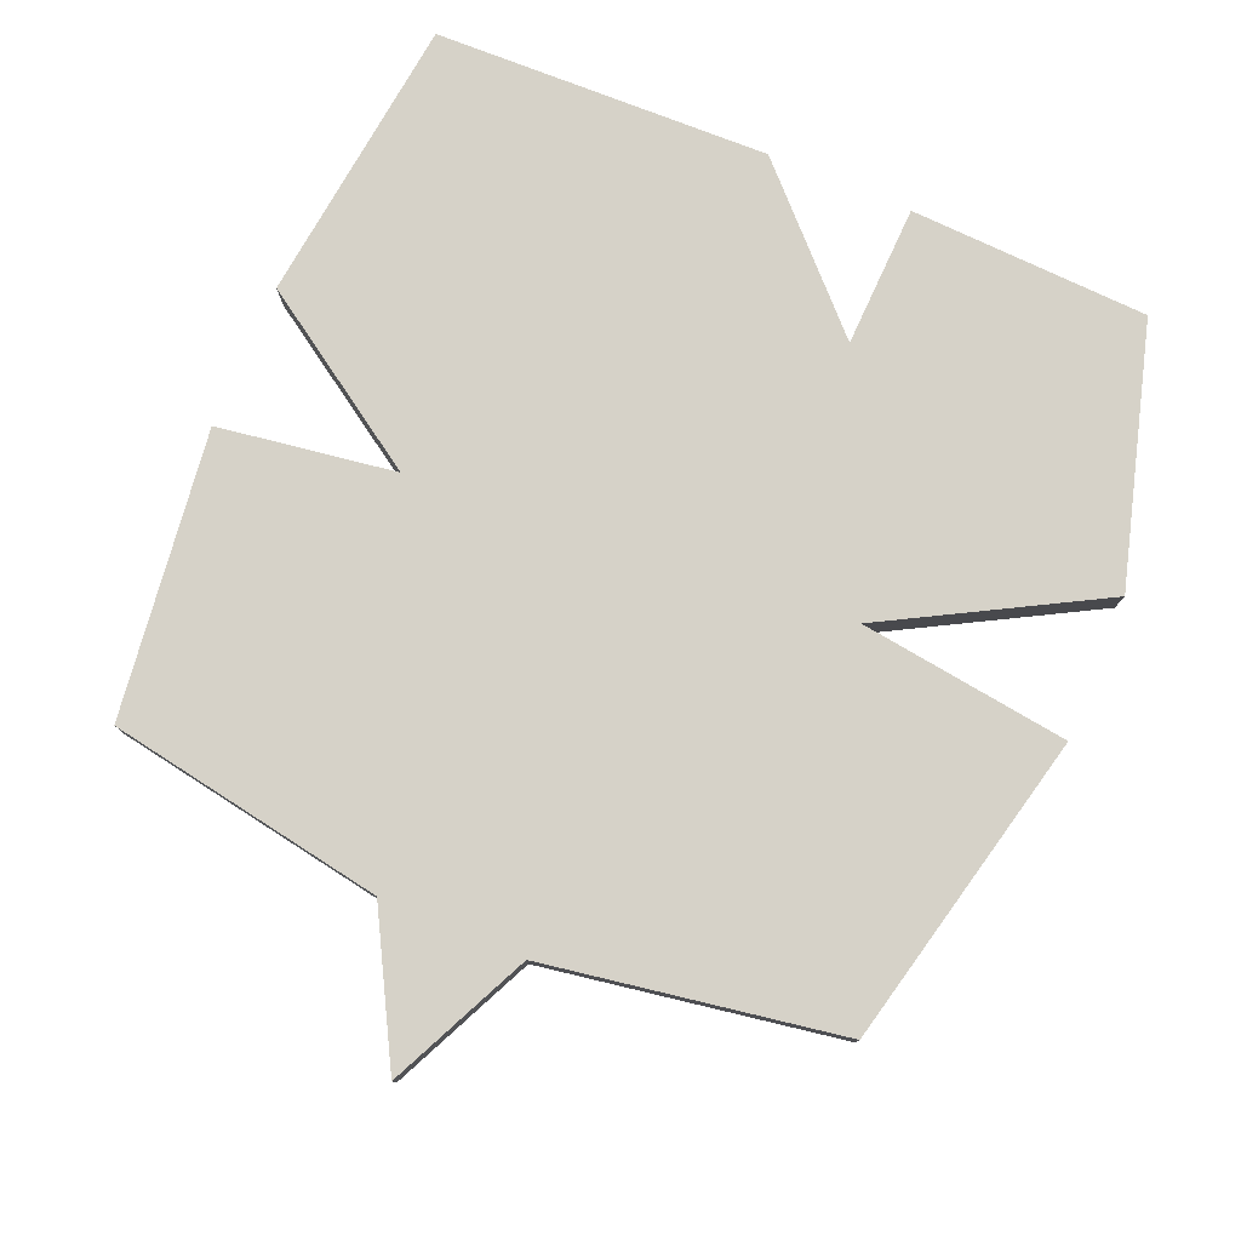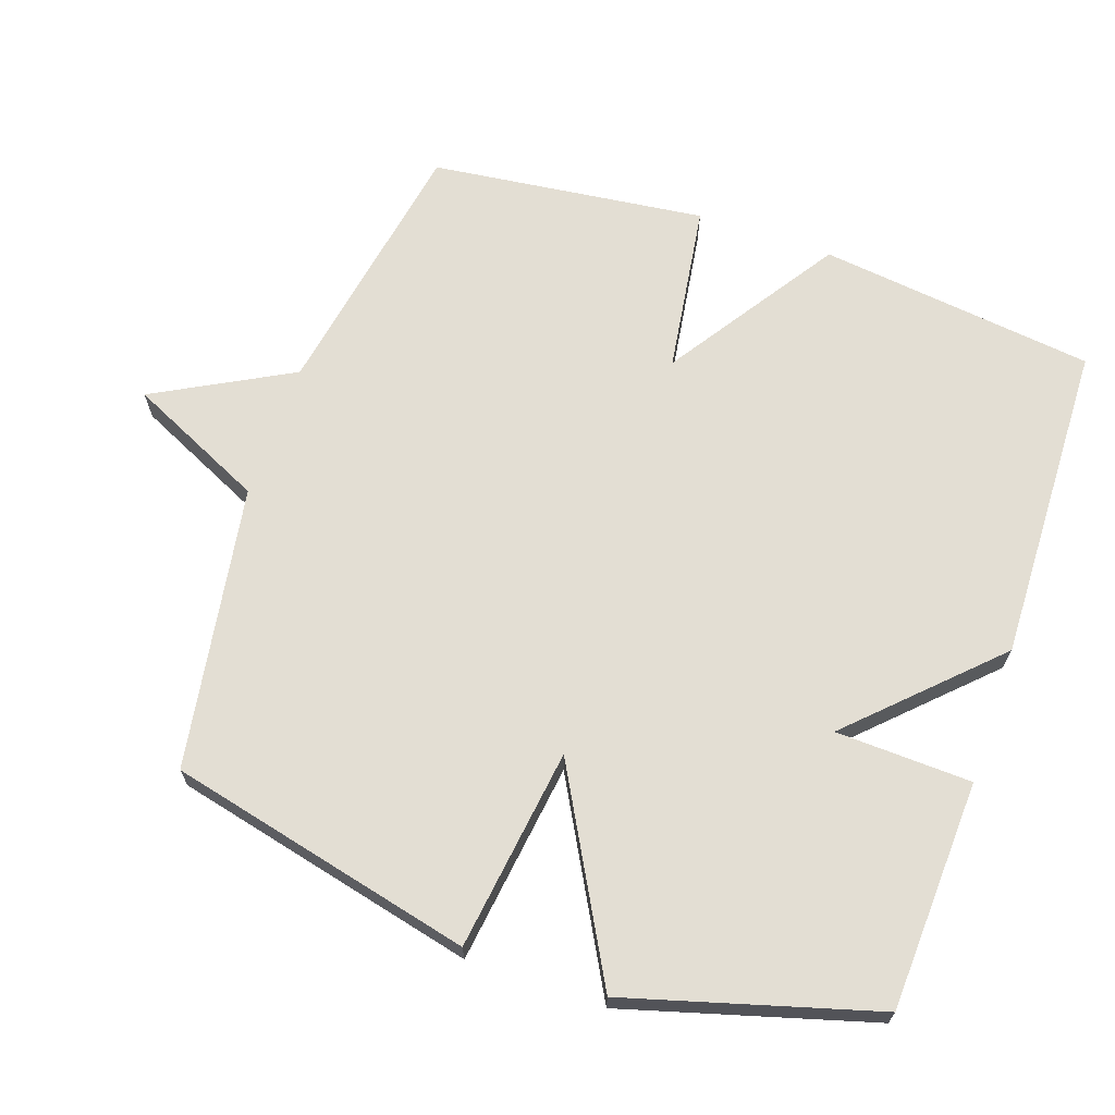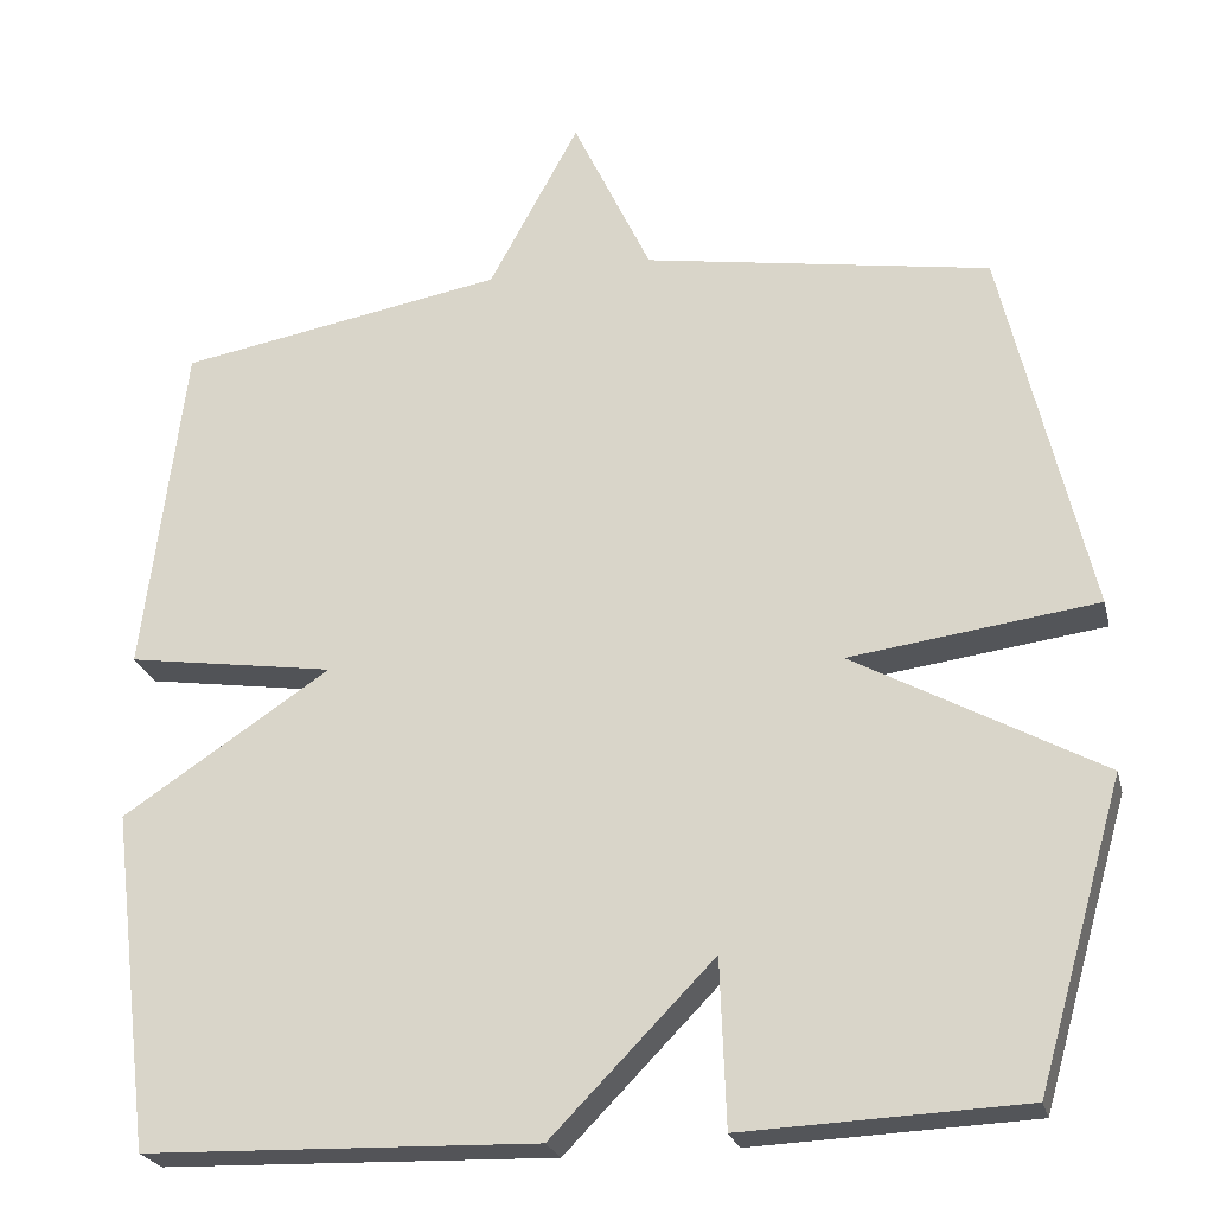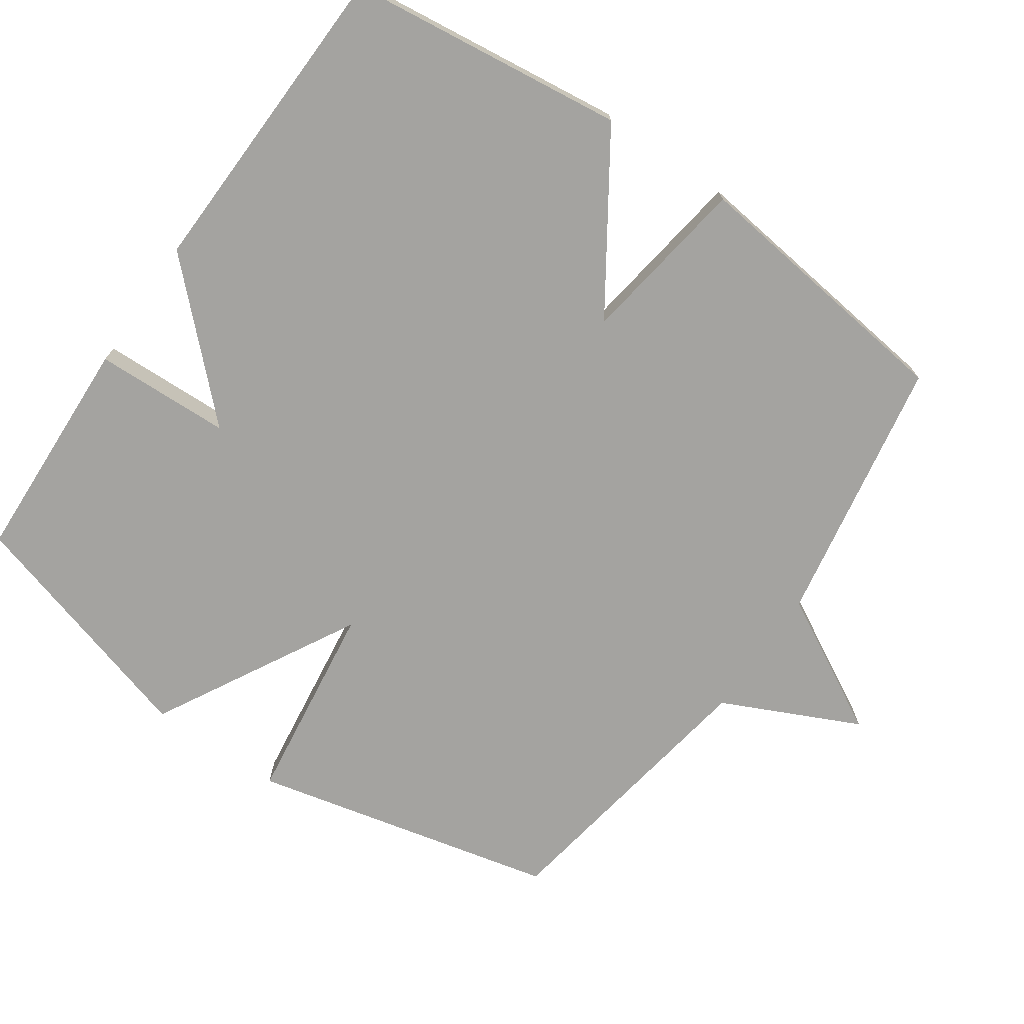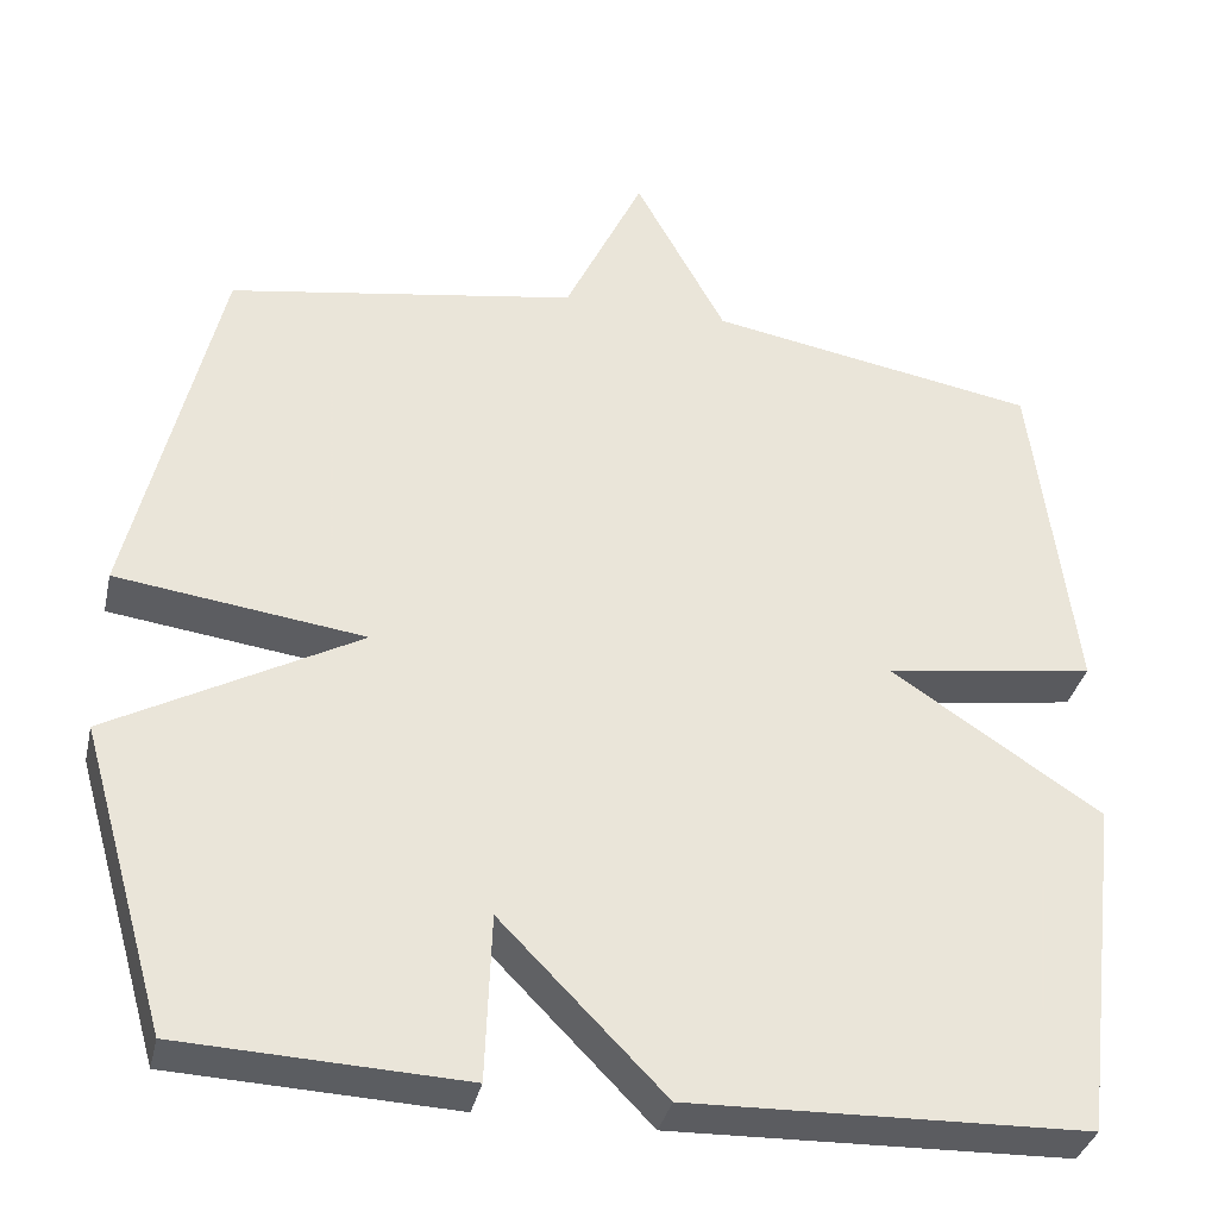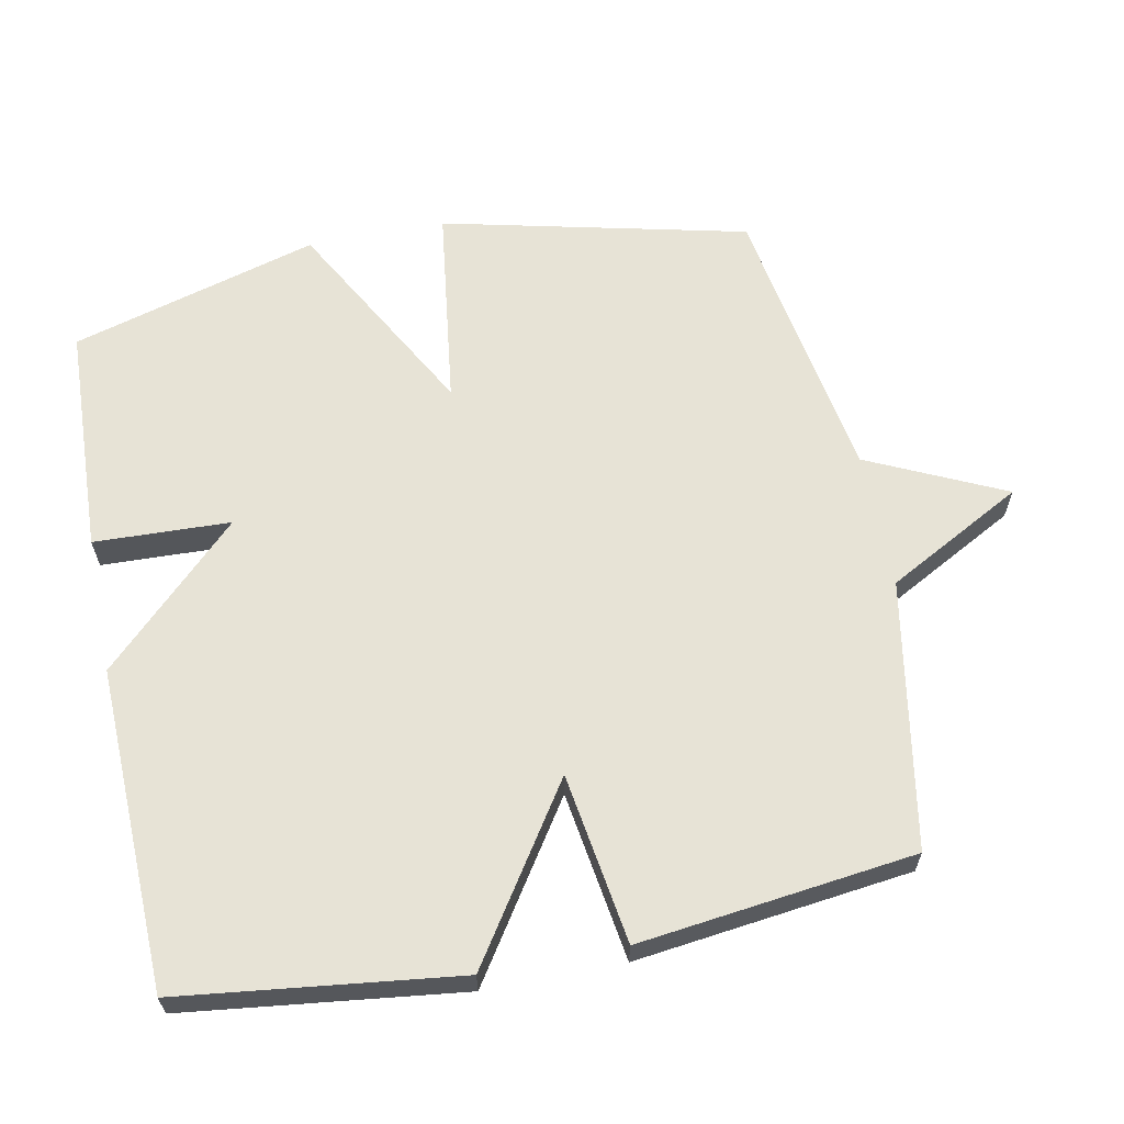
<metadata>
{"format":"obj","ext":"obj","renderer":"f3d","projection":"perspective","resolution":1024,"background":"white","views":[{"elev":78.4,"azim":22.8,"up":"+Y"},{"elev":67.3,"azim":109.1,"up":"+Y"},{"elev":-23.9,"azim":13.4,"up":"+Z"},{"elev":-72.8,"azim":-124.7,"up":"+Y"},{"elev":-35.4,"azim":167.4,"up":"+Z"},{"elev":62.7,"azim":-101.2,"up":"+Y"}]}
</metadata>
<code>
v -0.5 0.07 0.5
v -0.112 0.07 0.568
v -0.005 0.07 0.766
v 0.088 0.07 0.568
v 0.5 0.07 0.5
v 0.603 0.07 0.058
v 0.31 0.07 0.019
v 0.603 0.07 -0.142
v 0.5 0.07 -0.5
v 0.167 0.07 -0.514
v 0.16 0.07 -0.317
v -0.033 0.07 -0.514
v -0.5 0.07 -0.5
v -0.549 0.07 -0.099
v -0.302 0.07 0.064
v -0.549 0.07 0.101
v -0.5 0 0.5
v -0.112 0 0.568
v -0.005 0 0.766
v 0.088 0 0.568
v 0.5 0 0.5
v 0.603 0 0.058
v 0.31 0 0.019
v 0.603 0 -0.142
v 0.5 0 -0.5
v 0.167 0 -0.514
v 0.16 0 -0.317
v -0.033 0 -0.514
v -0.5 0 -0.5
v -0.549 0 -0.099
v -0.302 0 0.064
v -0.549 0 0.101
f 15 16 1 2
f 13 14 15
f 12 13 15
f 11 12 15
f 2 3 4
f 15 2 4
f 11 15 4
f 9 10 11
f 8 9 11
f 7 8 11
f 7 11 4 5
f 5 6 7
f 18 17 32 31
f 31 30 29
f 31 29 28
f 31 28 27
f 20 19 18
f 20 18 31
f 20 31 27
f 27 26 25
f 27 25 24
f 27 24 23
f 21 20 27 23
f 23 22 21
f 1 17 18 2
f 2 18 19 3
f 3 19 20 4
f 4 20 21 5
f 5 21 22 6
f 6 22 23 7
f 7 23 24 8
f 8 24 25 9
f 9 25 26 10
f 10 26 27 11
f 11 27 28 12
f 12 28 29 13
f 13 29 30 14
f 14 30 31 15
f 15 31 32 16
f 16 32 17 1

</code>
